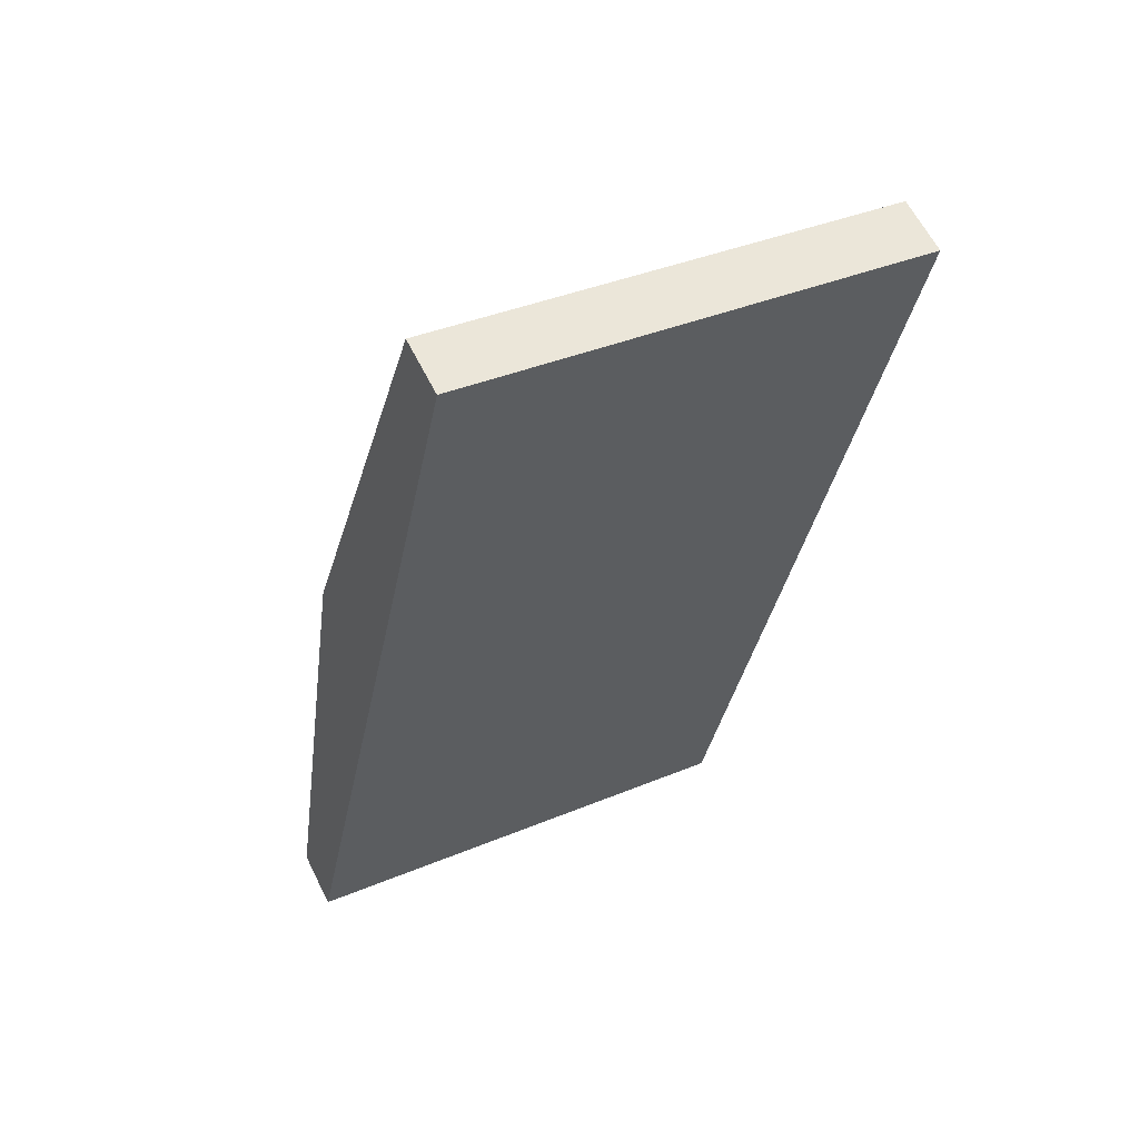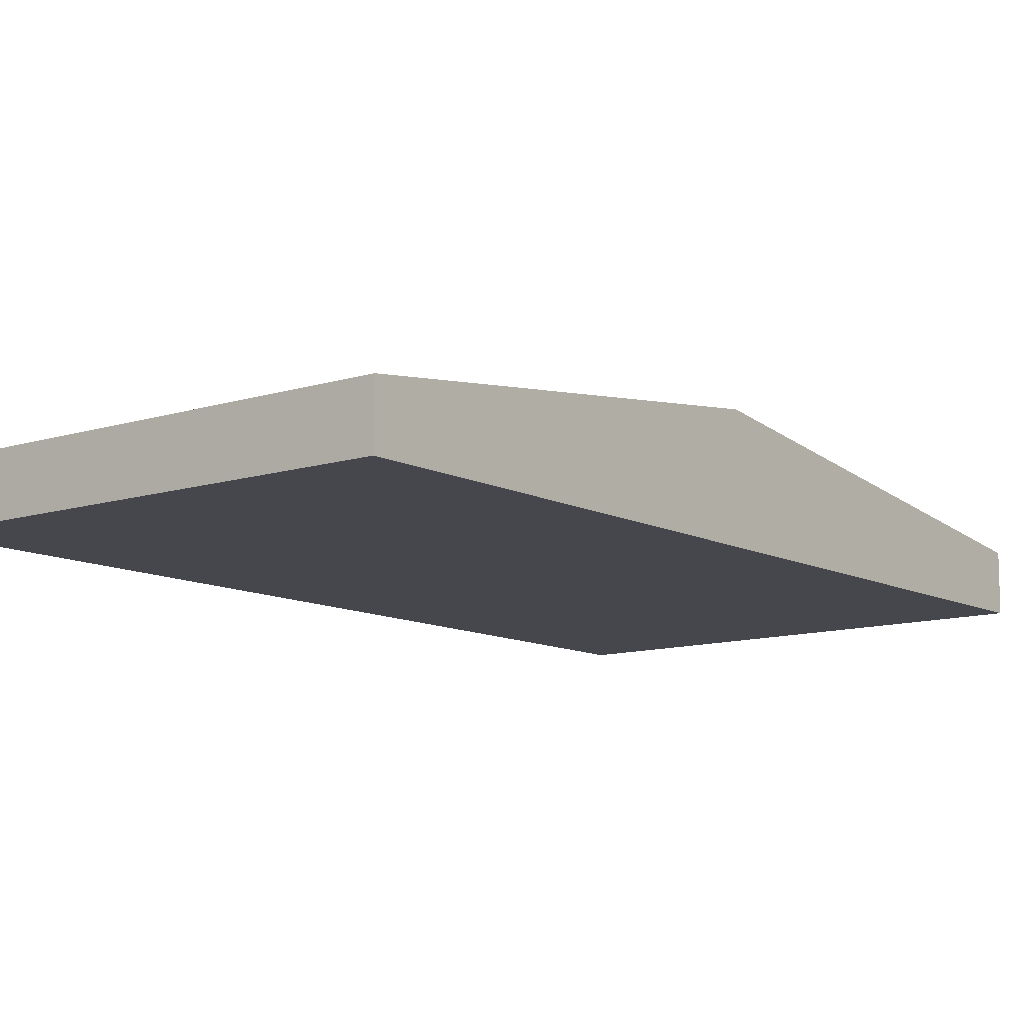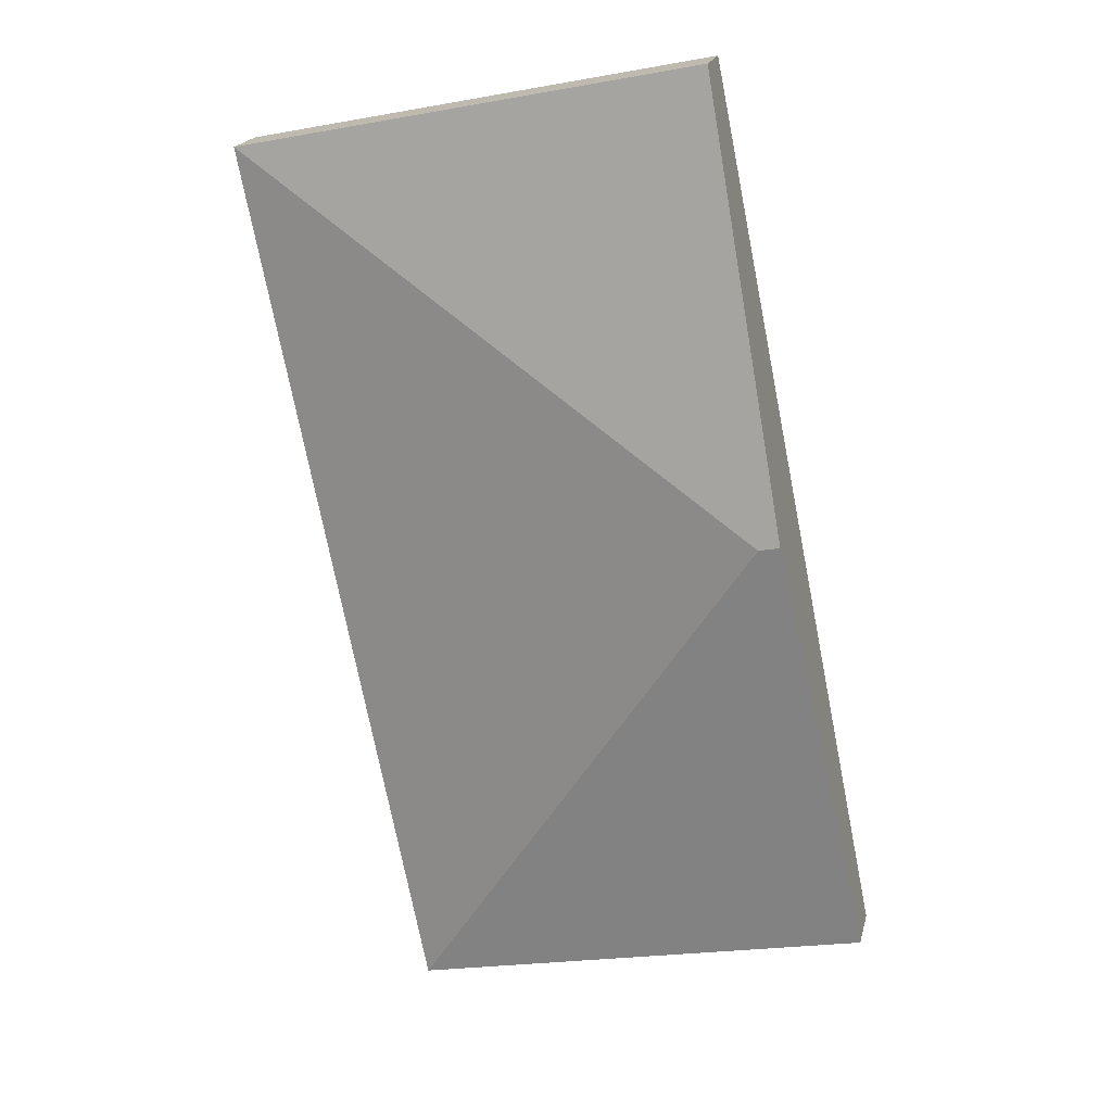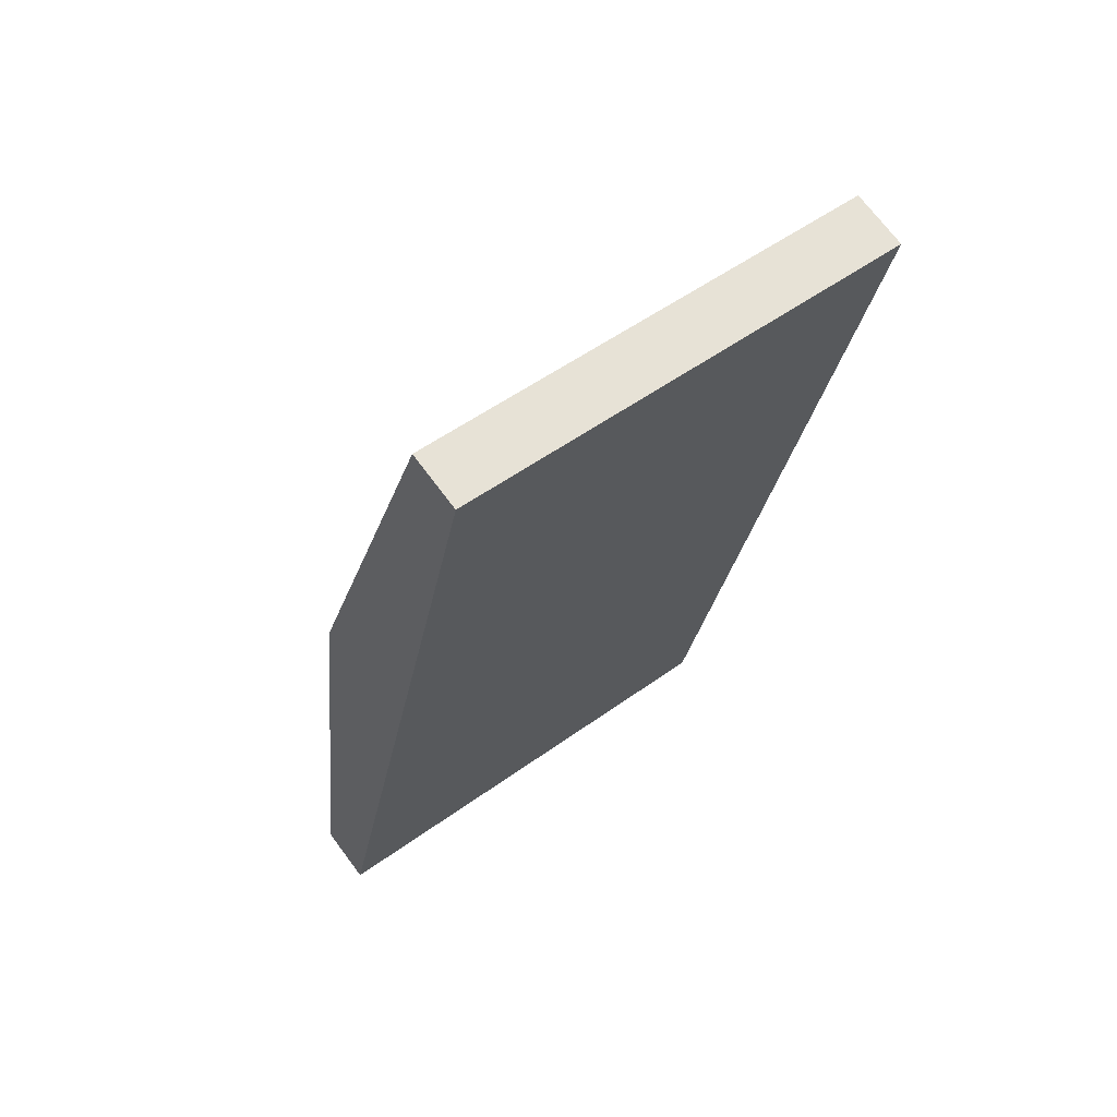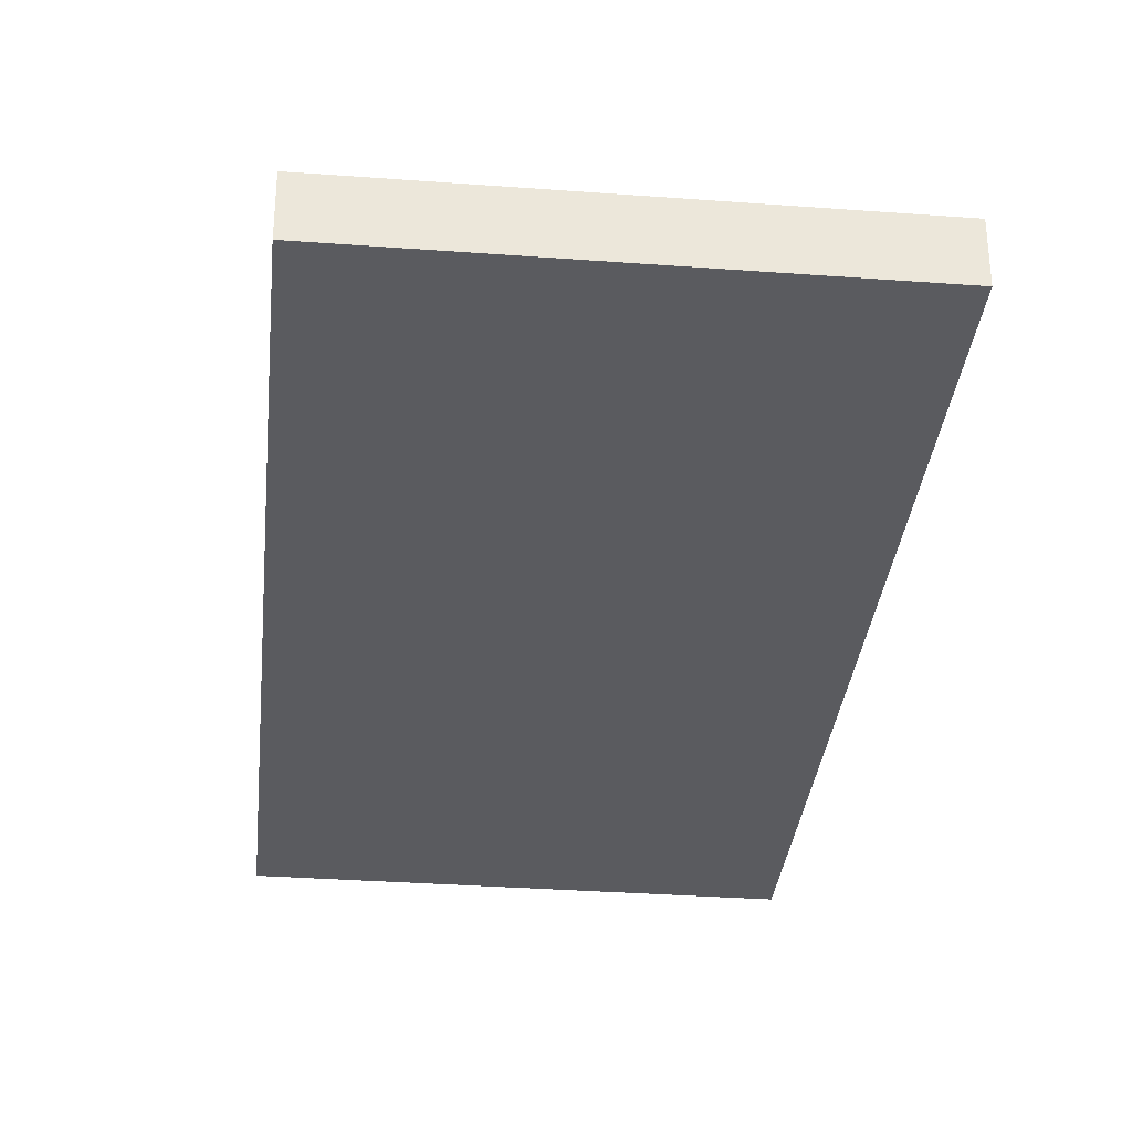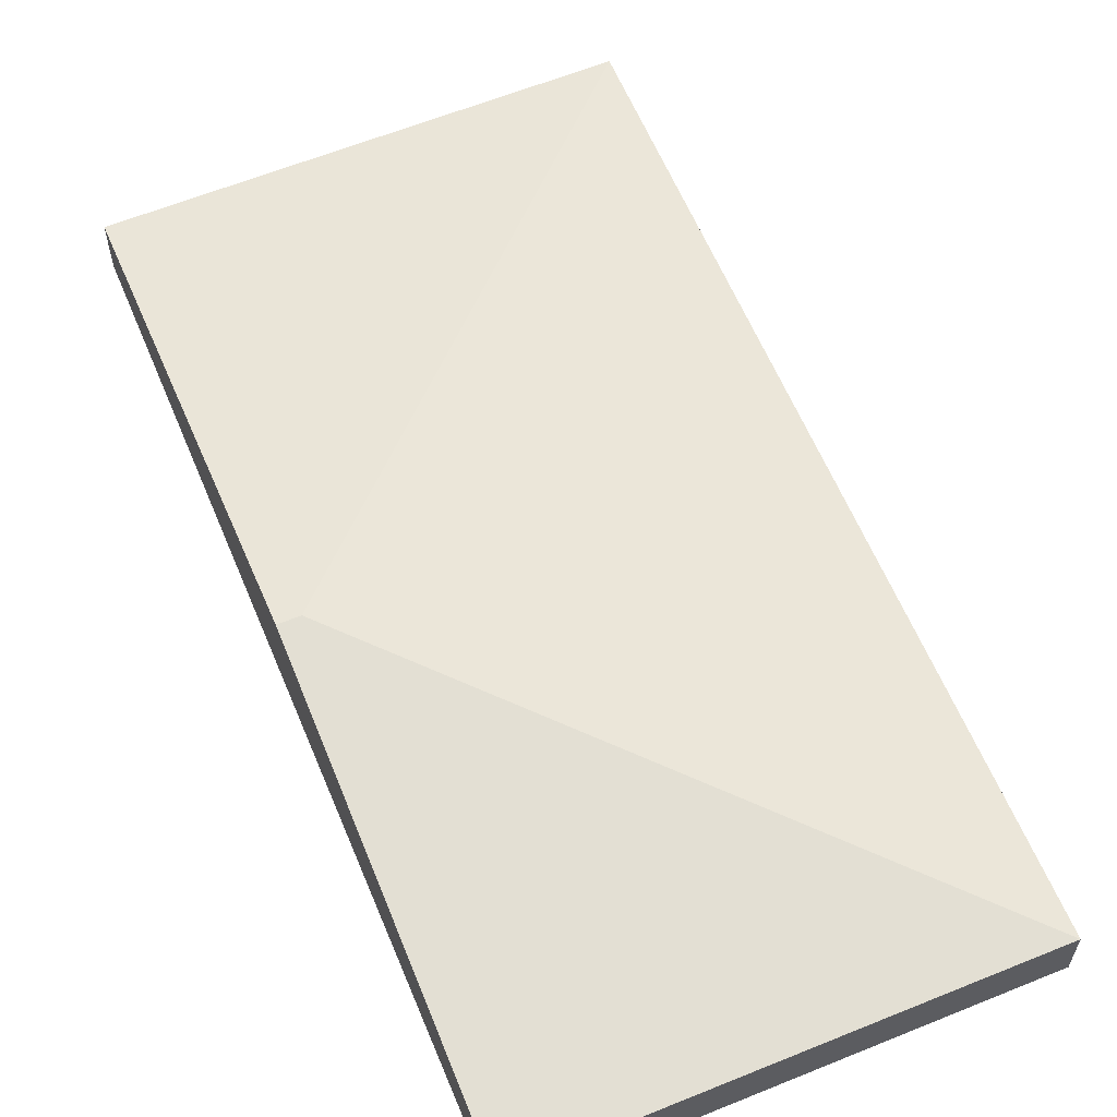
<metadata>
{"format":"obj","ext":"obj","renderer":"f3d","projection":"perspective","resolution":1024,"background":"white","views":[{"elev":61.3,"azim":-26.4,"up":"+Z"},{"elev":-11.0,"azim":-130.2,"up":"+Y"},{"elev":19.7,"azim":-166.8,"up":"+Z"},{"elev":70.7,"azim":-36.7,"up":"+Z"},{"elev":-33.2,"azim":5.6,"up":"+Y"},{"elev":61.0,"azim":-11.1,"up":"+Y"}]}
</metadata>
<code>
v  1.992 2.088 7.896
v  3.225 1.046 15.95
v  11.58 1.046 14.26
v  1.613 2.088 7.973
v  8.352 1.046 -1.69
v  4.052 1.046 -0.82
v  0 1.046 6.405e-17
v  0 0 0
v  4.052 5.021e-17 -0.82
v  8.352 1.035e-16 -1.69
v  1.613 -4.882e-16 7.973
v  3.225 -9.763e-16 15.95
v  11.58 -8.729e-16 14.26
g defaultobject
f 1 2 3
f 2 1 4
f 1 3 5
f 6 1 5
f 1 6 7
f 1 7 4
f 6 8 7
f 8 6 9
f 9 6 5
f 9 5 10
f 8 4 7
f 4 8 11
f 4 11 2
f 2 11 12
f 12 3 2
f 3 12 13
f 13 5 3
f 5 13 10
f 11 13 12
f 13 11 10
f 10 11 8
f 10 8 9

</code>
